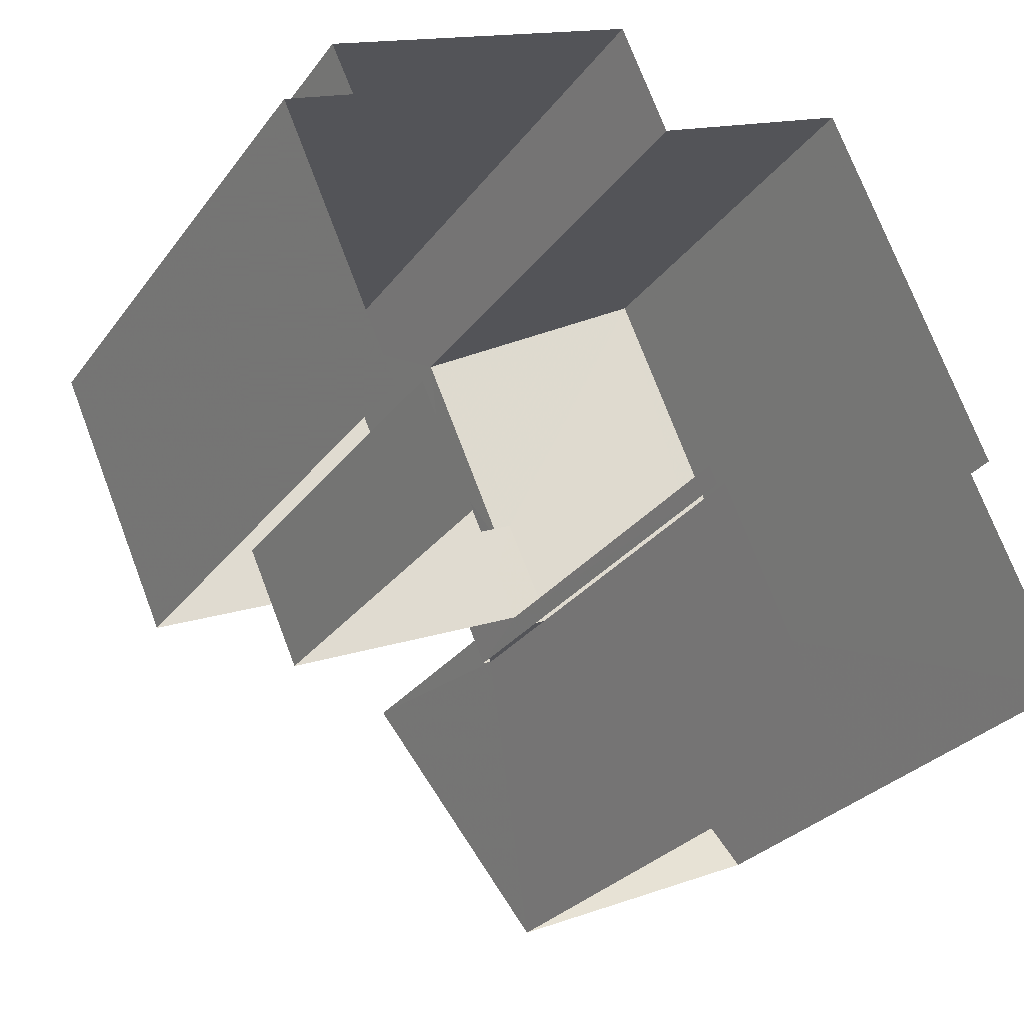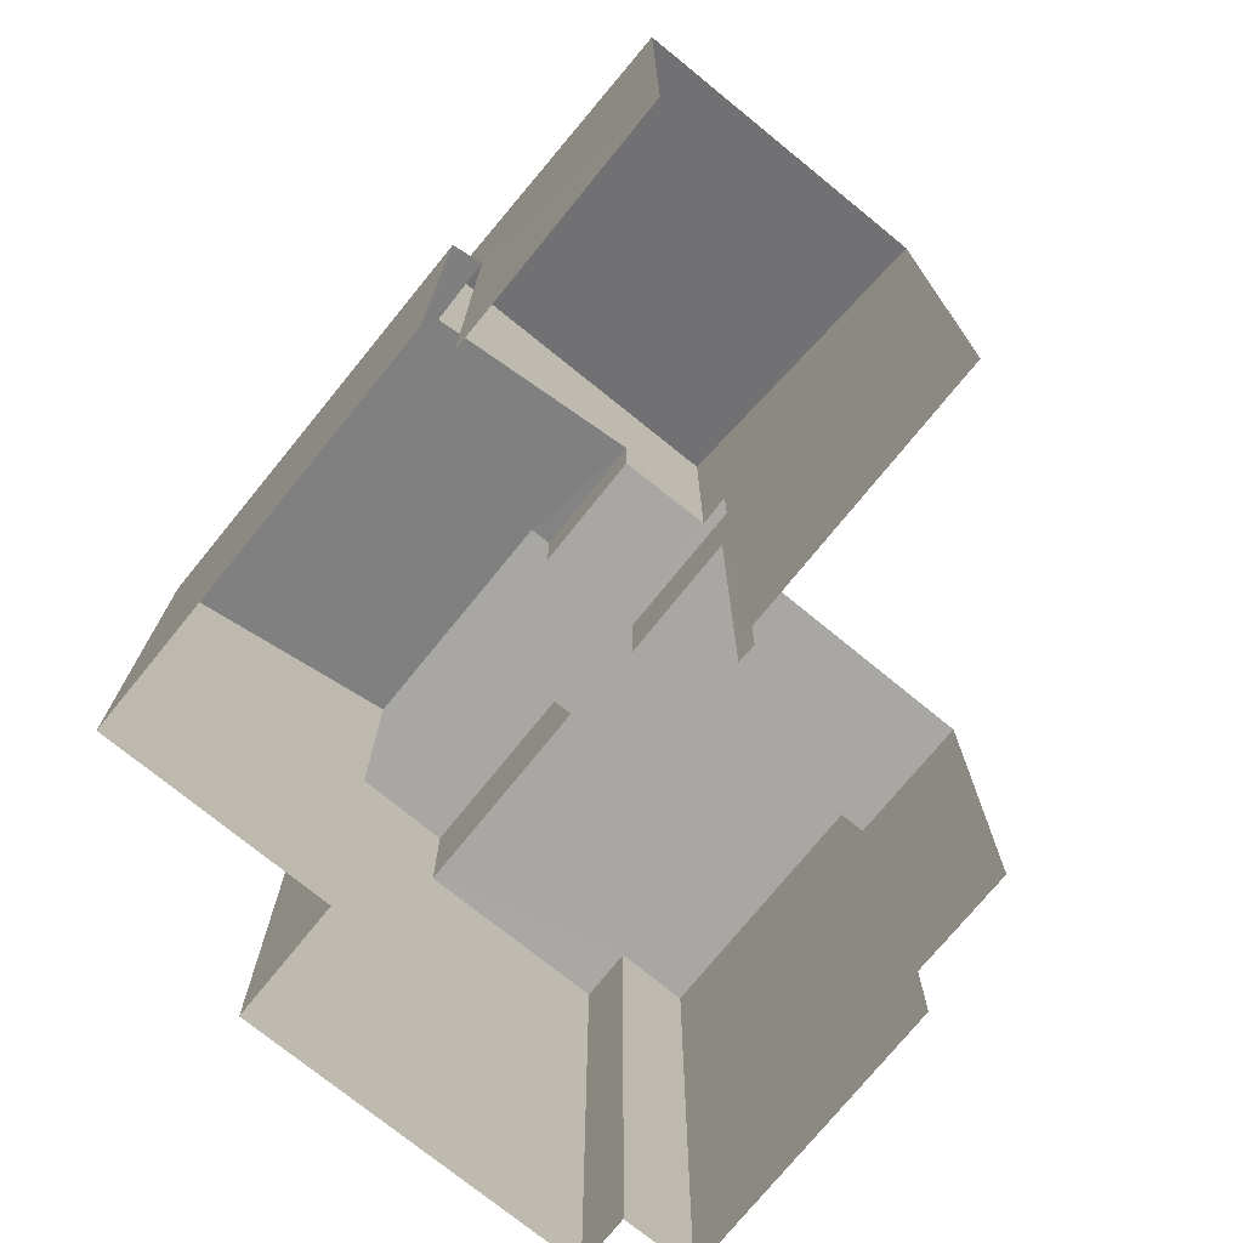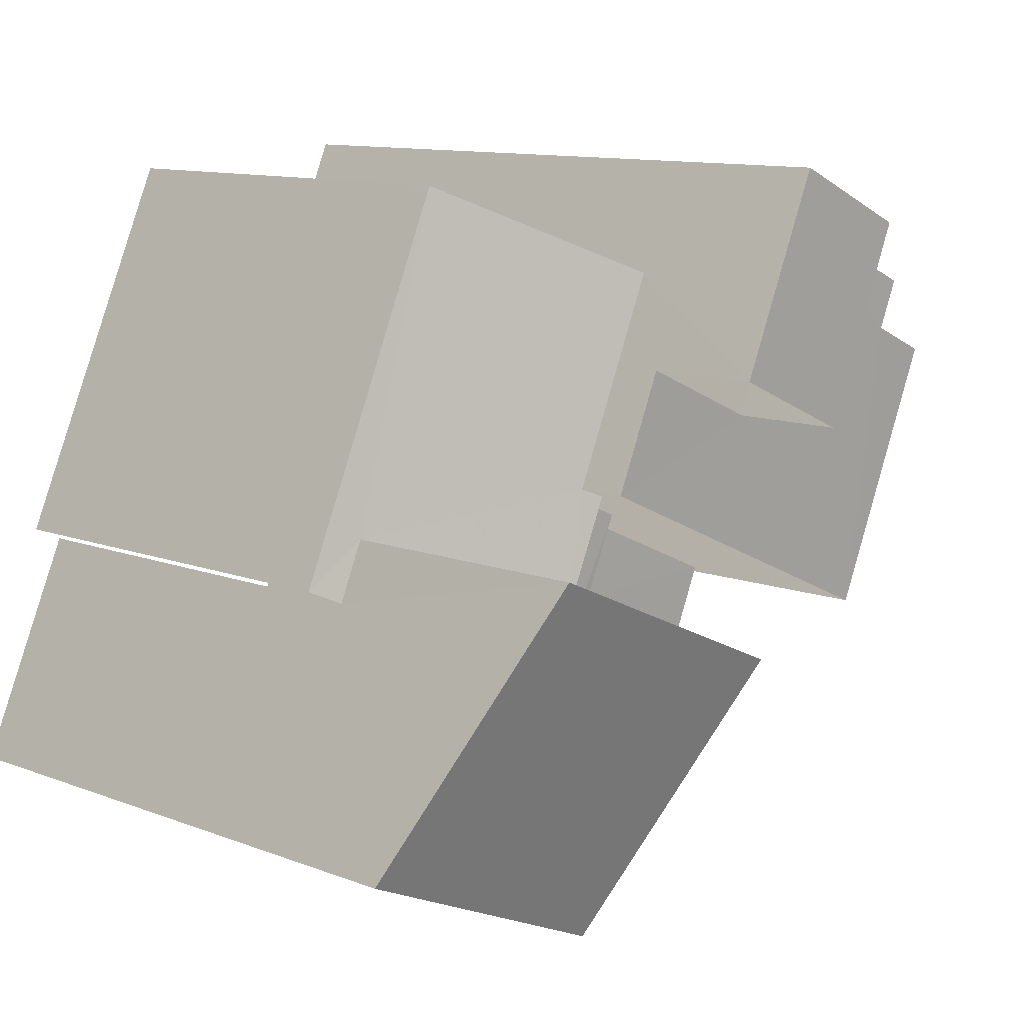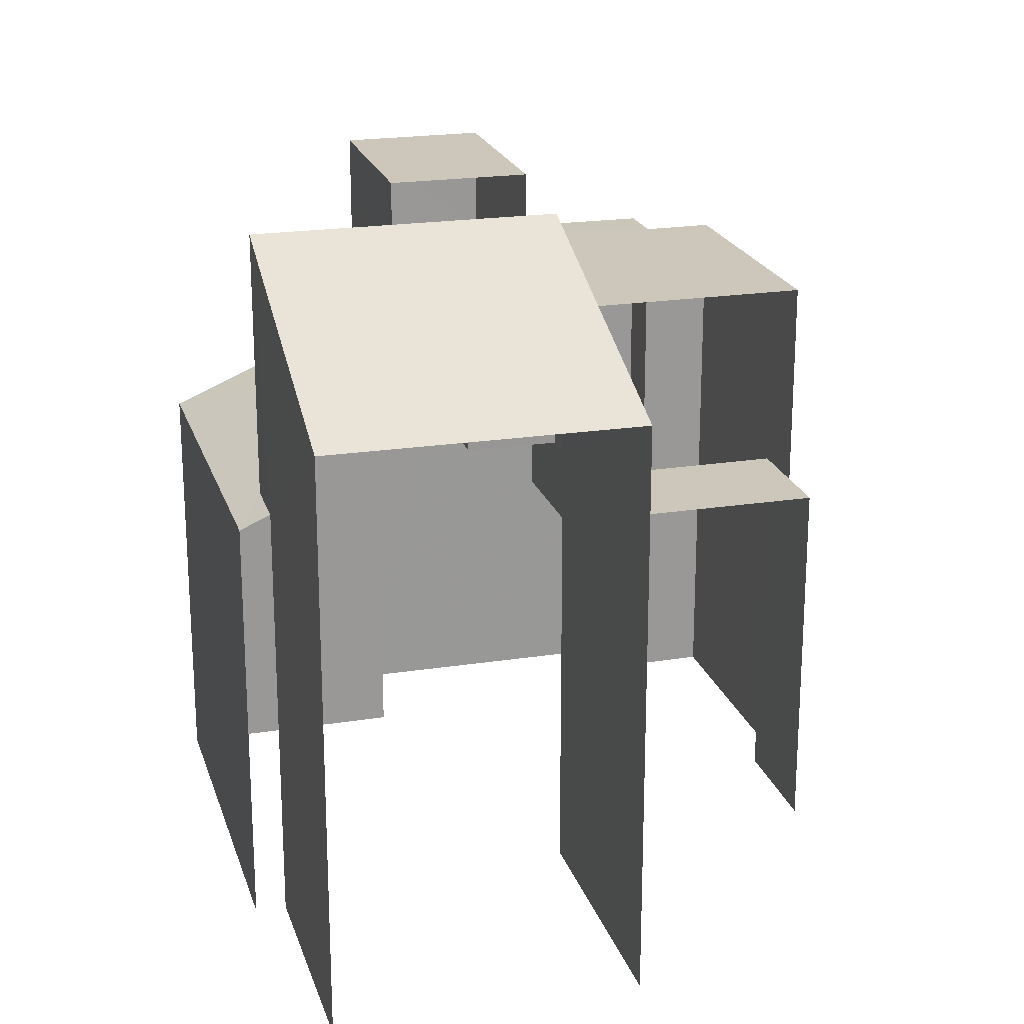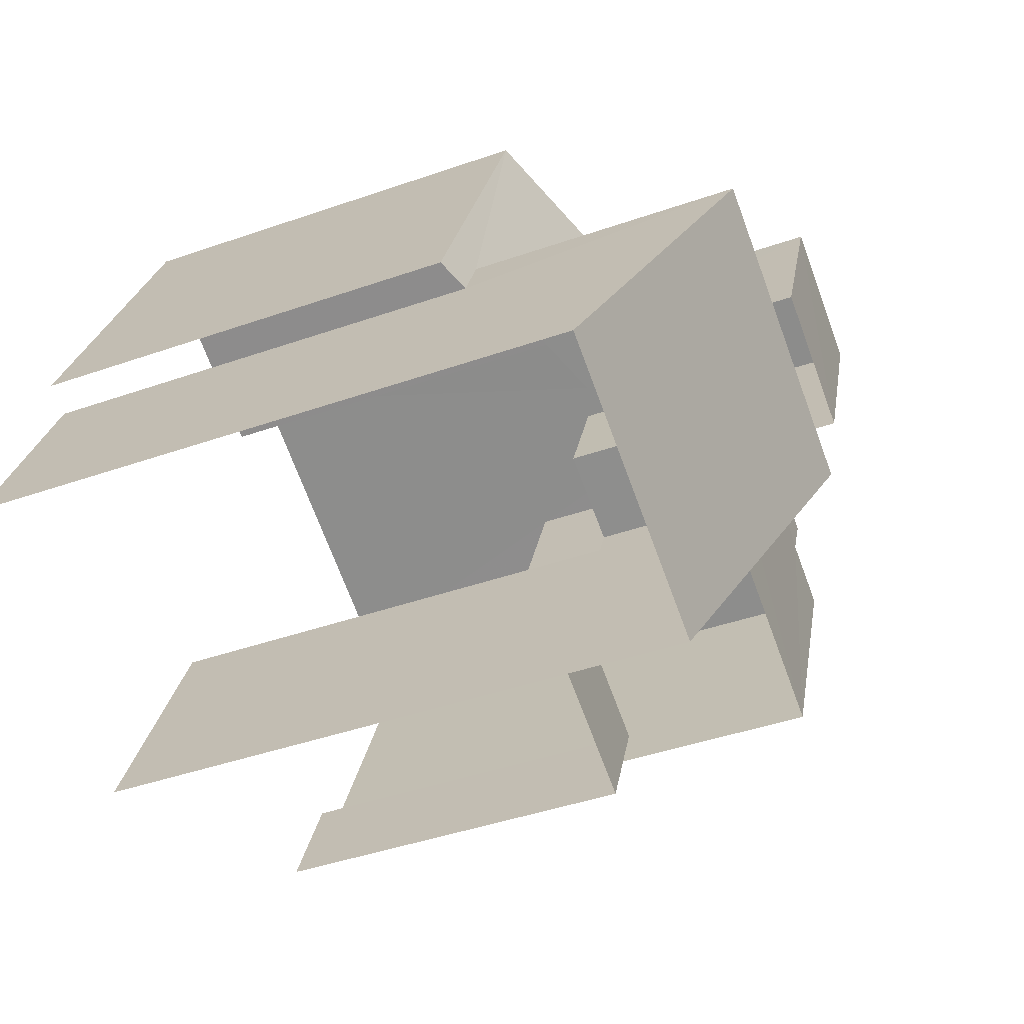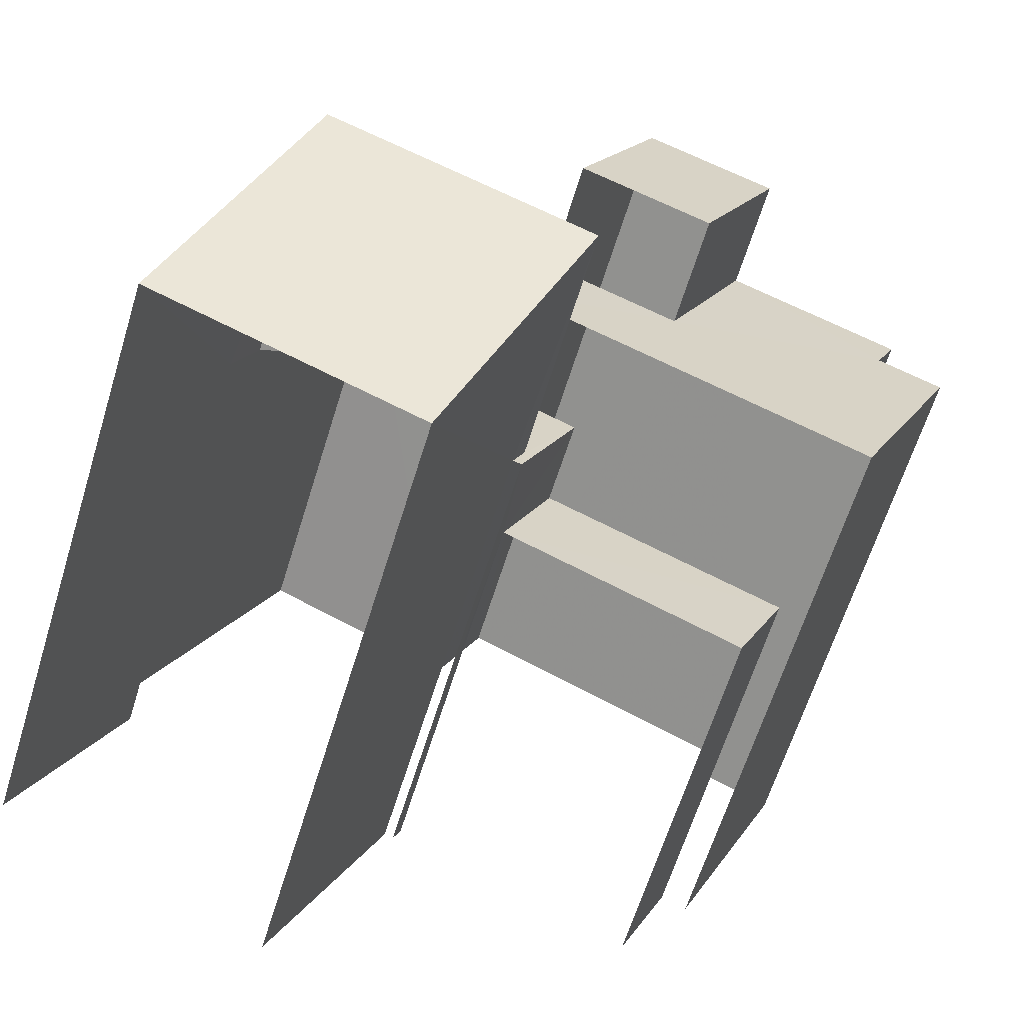
<metadata>
{"format":"obj","ext":"obj","renderer":"f3d","projection":"perspective","resolution":1024,"background":"white","views":[{"elev":-27.9,"azim":151.3,"up":"+Y"},{"elev":-74.6,"azim":-63.0,"up":"+Z"},{"elev":11.4,"azim":-47.0,"up":"+Y"},{"elev":21.3,"azim":-39.6,"up":"+Z"},{"elev":-43.7,"azim":-67.7,"up":"+Y"},{"elev":-64.5,"azim":-17.3,"up":"+Y"}]}
</metadata>
<code>
v -2.21e+05 -1.254e+05 24.8
v -2.21e+05 -1.254e+05 24.8
v -2.21e+05 -1.254e+05 24.8
v -2.21e+05 -1.254e+05 24.8
v -2.21e+05 -1.254e+05 24.8
v -2.21e+05 -1.254e+05 24.8
v -2.21e+05 -1.254e+05 24.8
v -2.21e+05 -1.254e+05 24.8
v -2.21e+05 -1.254e+05 24.8
v -2.21e+05 -1.254e+05 24.8
v -2.21e+05 -1.254e+05 24.8
v -2.21e+05 -1.254e+05 24.8
v -2.21e+05 -1.254e+05 24.8
v -2.21e+05 -1.254e+05 24.8
v -2.21e+05 -1.254e+05 24.8
v -2.21e+05 -1.254e+05 24.8
v -2.21e+05 -1.254e+05 31.12
v -2.21e+05 -1.254e+05 31.12
v -2.21e+05 -1.254e+05 31.12
v -2.21e+05 -1.254e+05 31.12
v -2.21e+05 -1.254e+05 31.12
v -2.21e+05 -1.254e+05 31.12
v -2.21e+05 -1.254e+05 29.95
v -2.21e+05 -1.254e+05 29.95
v -2.21e+05 -1.254e+05 29.95
v -2.21e+05 -1.254e+05 29.95
v -2.21e+05 -1.254e+05 34.16
v -2.21e+05 -1.254e+05 34.16
v -2.21e+05 -1.254e+05 34.16
v -2.21e+05 -1.254e+05 34.16
v -2.21e+05 -1.254e+05 32.03
v -2.21e+05 -1.254e+05 32.02
v -2.21e+05 -1.254e+05 31.9
v -2.21e+05 -1.254e+05 30.79
v -2.21e+05 -1.254e+05 30.61
v -2.21e+05 -1.254e+05 30.8
v -2.21e+05 -1.254e+05 30.58
v -2.21e+05 -1.254e+05 31.88
v -2.21e+05 -1.254e+05 32.58
v -2.21e+05 -1.254e+05 32.58
v -2.21e+05 -1.254e+05 32.58
v -2.21e+05 -1.254e+05 32.58
v -2.21e+05 -1.254e+05 32.58
v -2.21e+05 -1.254e+05 32.58
v -2.21e+05 -1.254e+05 32.58
v -2.21e+05 -1.254e+05 32.58
v -2.21e+05 -1.254e+05 32.78
v -2.21e+05 -1.254e+05 34.42
v -2.21e+05 -1.254e+05 32.78
v -2.21e+05 -1.254e+05 34.41
f 1 2 3
f 4 1 5
f 6 7 8
f 9 6 8
f 10 9 3
f 11 5 1
f 11 12 13
f 8 14 15
f 16 12 11
f 16 8 15
f 3 16 1
f 9 8 3
f 16 11 1
f 3 8 16
f 46 29 28
f 46 44 29
f 23 2 24
f 23 3 2
f 1 4 25
f 4 43 25
f 20 43 45
f 26 25 20
f 21 20 32
f 32 45 33
f 25 43 20
f 20 45 32
f 17 10 18
f 17 9 10
f 8 35 14
f 8 36 35
f 47 7 6
f 47 49 7
f 17 18 19
f 18 20 19
f 19 21 22
f 19 20 21
f 23 24 25
f 26 23 25
f 27 28 29
f 30 27 29
f 31 32 33
f 34 35 36
f 33 34 31
f 34 37 35
f 38 37 33
f 33 37 34
f 39 40 41
f 42 41 43
f 43 44 45
f 45 44 46
f 41 40 44
f 43 41 44
f 47 48 49
f 47 50 48
f 22 32 31
f 22 21 32
f 27 12 38
f 12 16 38
f 28 27 38
f 33 45 46
f 33 46 38
f 46 28 38
f 25 24 2
f 1 25 2
f 37 15 14
f 35 37 14
f 8 7 36
f 7 49 36
f 36 48 34
f 36 49 48
f 39 11 13
f 39 41 11
f 17 47 6
f 6 9 17
f 50 47 17
f 19 50 17
f 19 31 50
f 50 31 48
f 31 34 48
f 22 31 19
f 10 23 18
f 18 23 20
f 10 3 23
f 20 23 26
f 39 13 40
f 30 40 27
f 27 40 12
f 40 13 12
f 42 5 11
f 41 42 11
f 16 15 37
f 38 16 37
f 44 30 29
f 44 40 30
f 42 4 5
f 42 43 4

</code>
